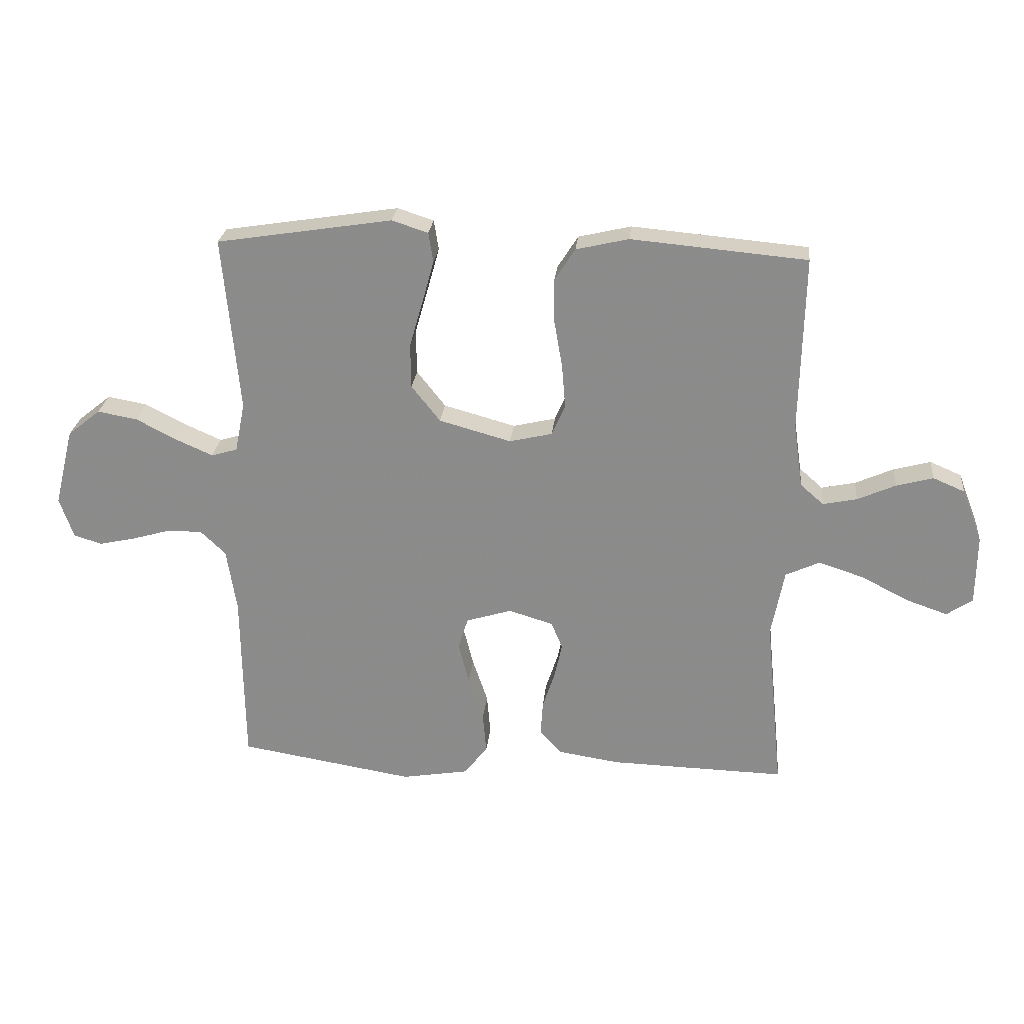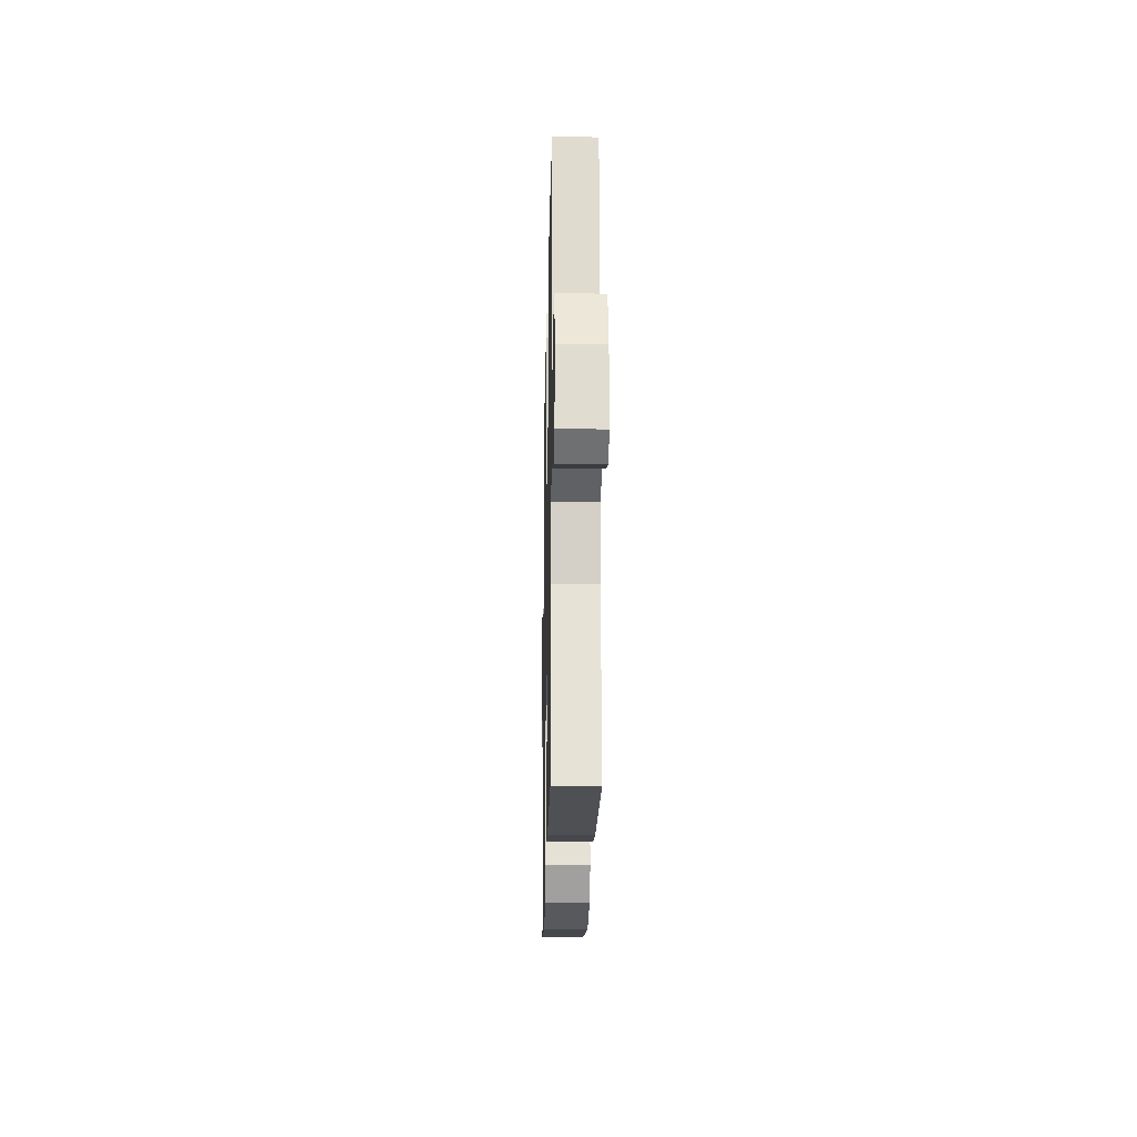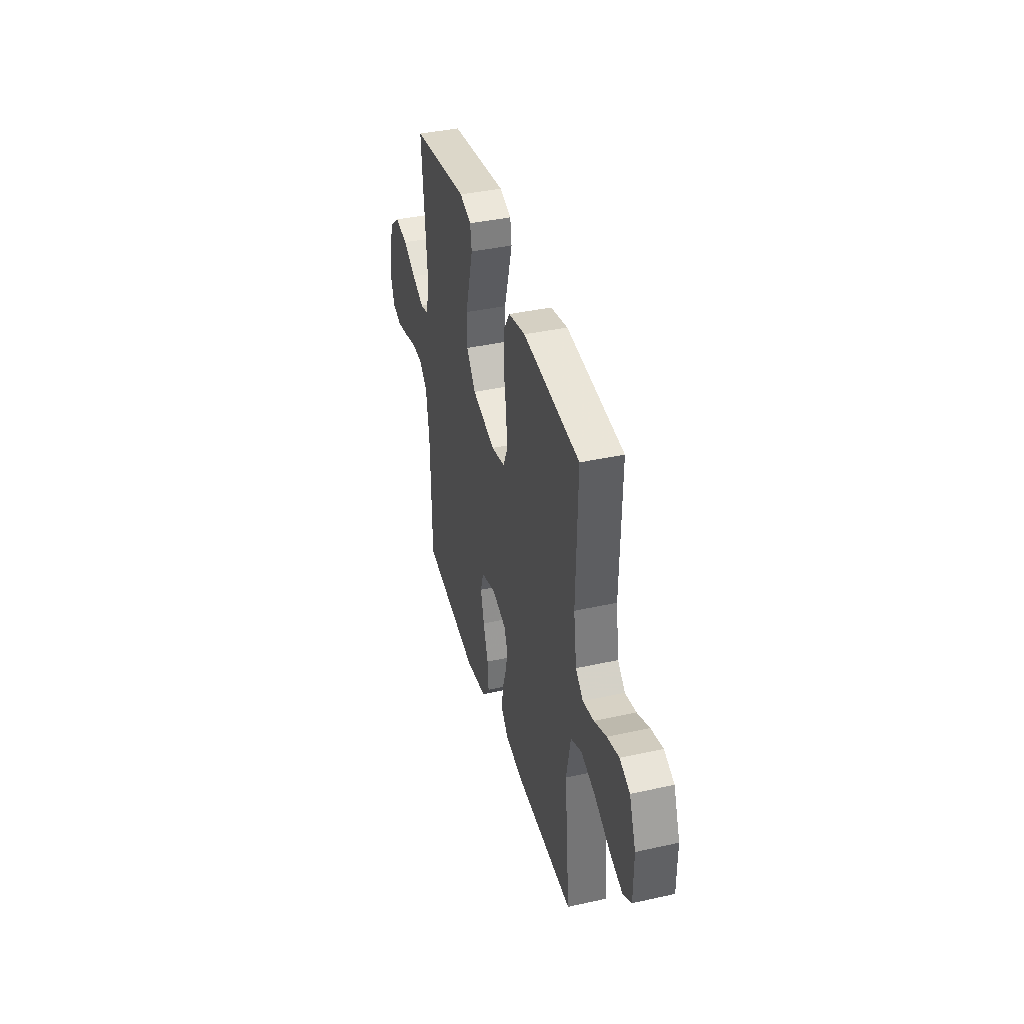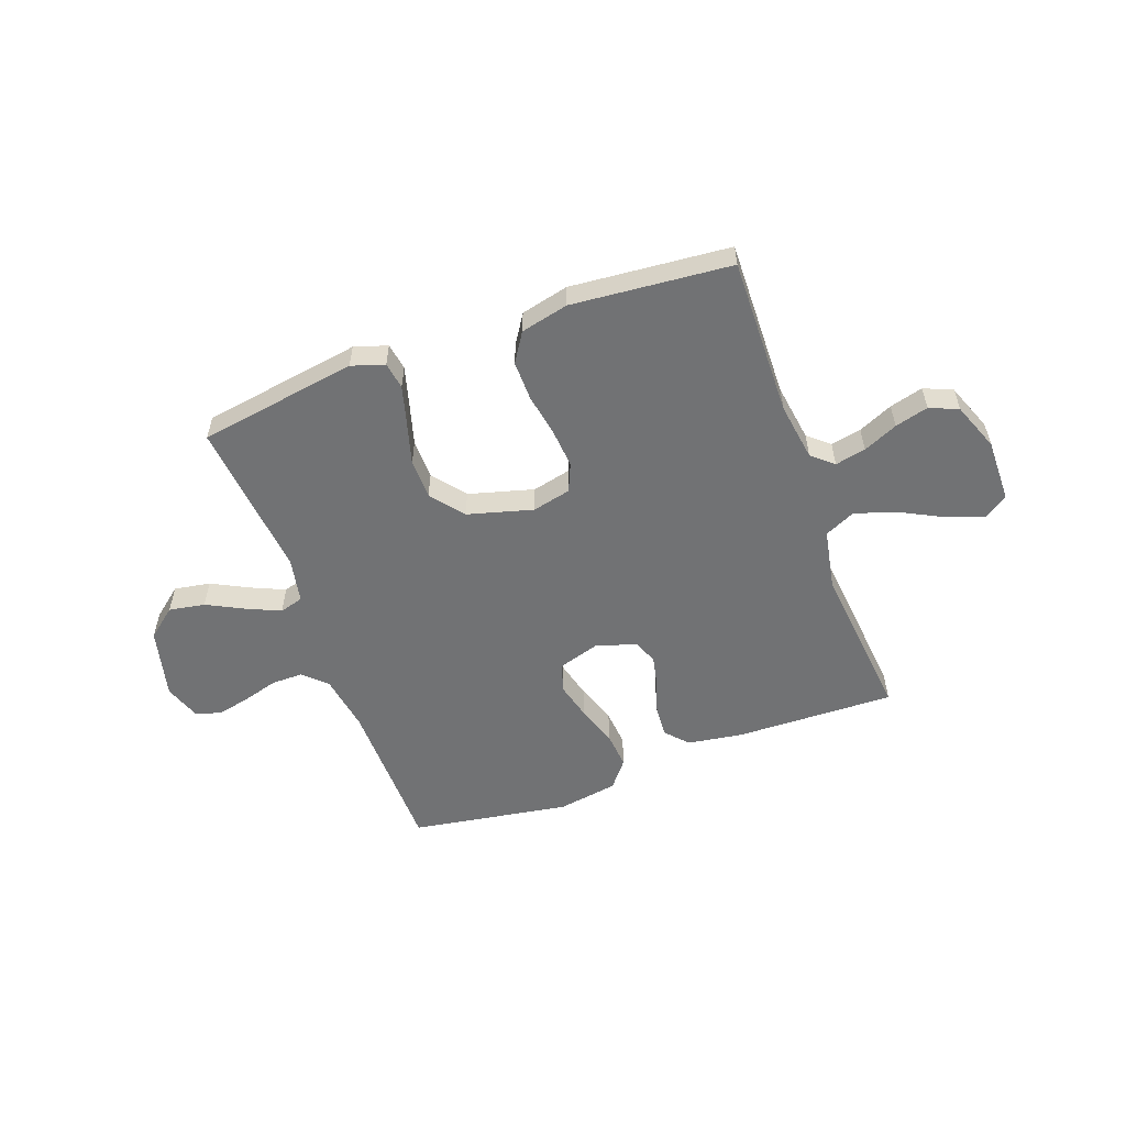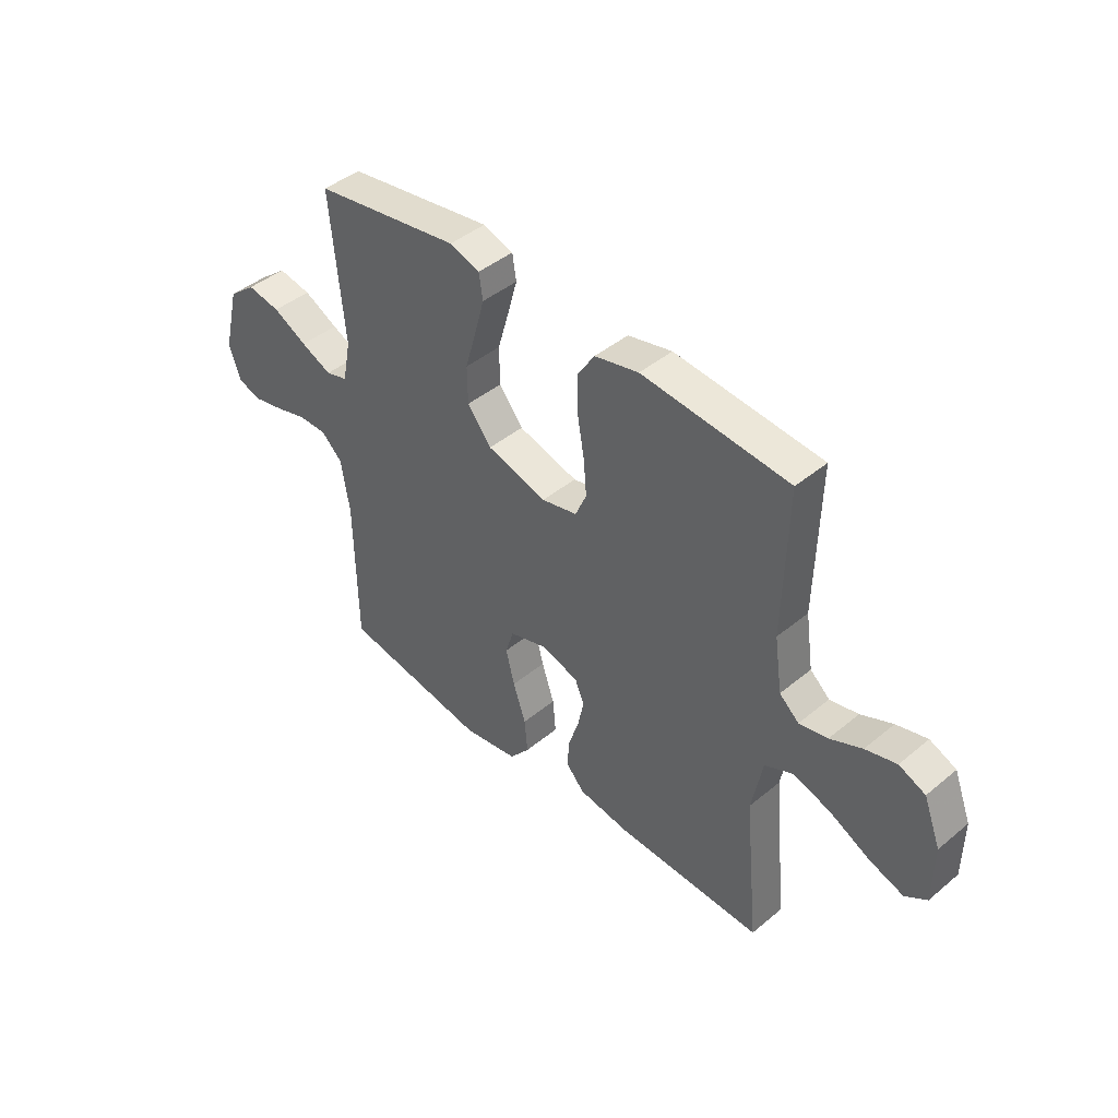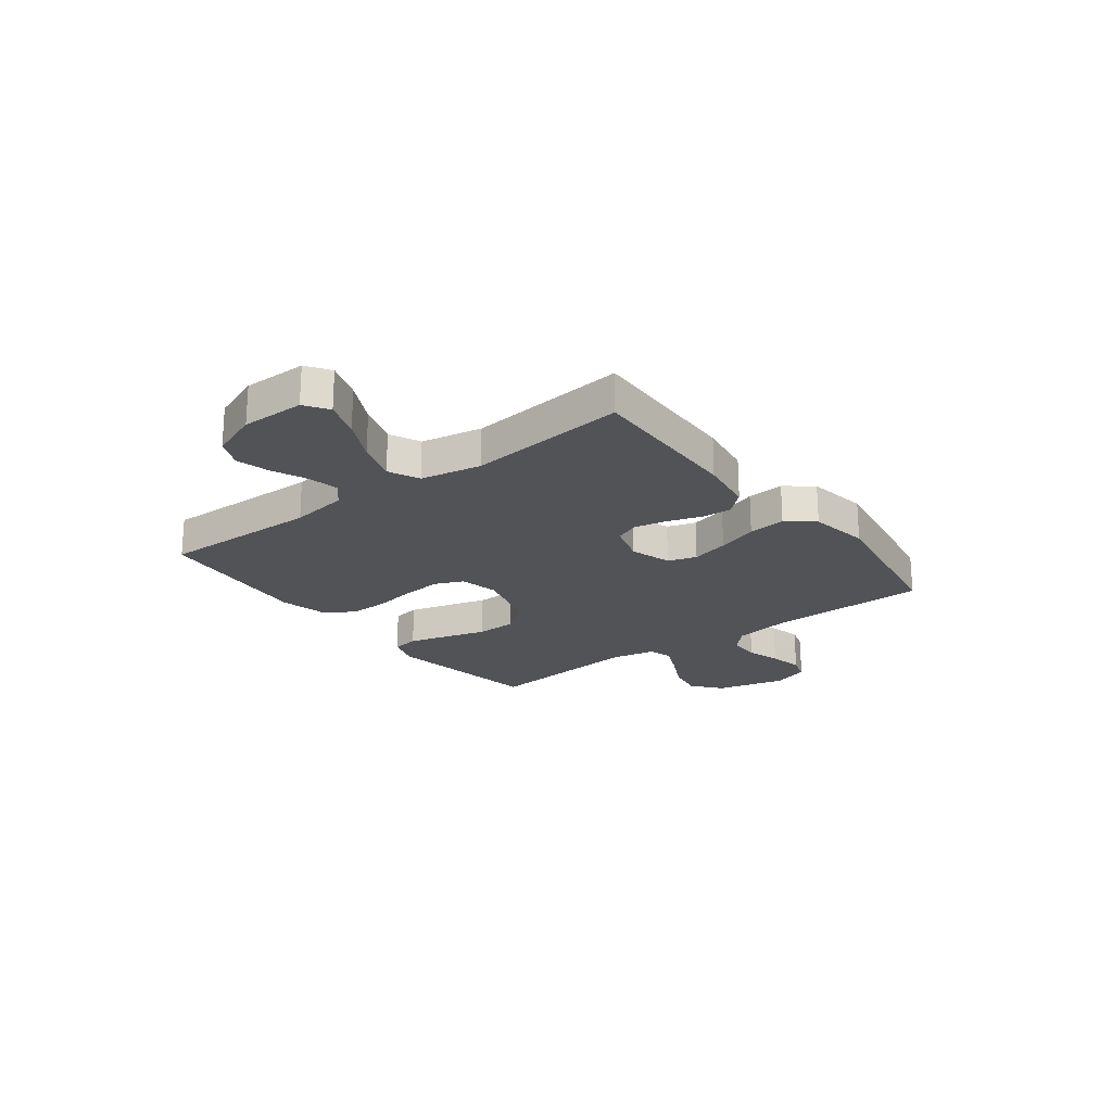
<metadata>
{"format":"obj","ext":"obj","renderer":"f3d","projection":"perspective","resolution":1024,"background":"white","views":[{"elev":25.1,"azim":5.7,"up":"+Z"},{"elev":-20.5,"azim":88.8,"up":"+Z"},{"elev":39.6,"azim":74.6,"up":"+Z"},{"elev":-55.4,"azim":20.1,"up":"+Y"},{"elev":43.5,"azim":45.7,"up":"+Z"},{"elev":-21.9,"azim":127.3,"up":"+Y"}]}
</metadata>
<code>
v -0.5 0.07 -0.5
v -0.504 0.07 -0.2
v -0.521 0.07 -0.092
v -0.564 0.07 -0.051
v -0.623 0.07 -0.051
v -0.689 0.07 -0.07
v -0.752 0.07 -0.084
v -0.8 0.07 -0.069
v -0.824 0.07 0
v -0.791 0.07 0.133
v -0.735 0.07 0.178
v -0.667 0.07 0.166
v -0.597 0.07 0.13
v -0.534 0.07 0.102
v -0.489 0.07 0.115
v -0.472 0.07 0.2
v -0.5 0.07 0.5
v -0.2 0.07 0.547
v -0.138 0.07 0.527
v -0.13 0.07 0.476
v -0.15 0.07 0.404
v -0.173 0.07 0.324
v -0.172 0.07 0.248
v -0.123 0.07 0.186
v 0 0.07 0.152
v 0.073 0.07 0.169
v 0.096 0.07 0.222
v 0.09 0.07 0.295
v 0.076 0.07 0.376
v 0.075 0.07 0.451
v 0.11 0.07 0.506
v 0.2 0.07 0.527
v 0.5 0.07 0.5
v 0.493 0.07 0.2
v 0.509 0.07 0.091
v 0.549 0.07 0.056
v 0.607 0.07 0.068
v 0.672 0.07 0.097
v 0.735 0.07 0.114
v 0.789 0.07 0.091
v 0.824 0.07 0
v 0.823 0.07 -0.119
v 0.779 0.07 -0.149
v 0.709 0.07 -0.125
v 0.627 0.07 -0.083
v 0.55 0.07 -0.058
v 0.492 0.07 -0.085
v 0.47 0.07 -0.2
v 0.5 0.07 -0.5
v 0.2 0.07 -0.492
v 0.095 0.07 -0.476
v 0.057 0.07 -0.434
v 0.061 0.07 -0.376
v 0.082 0.07 -0.312
v 0.095 0.07 -0.252
v 0.076 0.07 -0.206
v 0 0.07 -0.183
v -0.078 0.07 -0.207
v -0.095 0.07 -0.261
v -0.077 0.07 -0.332
v -0.051 0.07 -0.409
v -0.045 0.07 -0.479
v -0.086 0.07 -0.53
v -0.2 0.07 -0.549
v -0.5 0 -0.5
v -0.504 0 -0.2
v -0.521 0 -0.092
v -0.564 0 -0.051
v -0.623 0 -0.051
v -0.689 0 -0.07
v -0.752 0 -0.084
v -0.8 0 -0.069
v -0.824 0 0
v -0.791 0 0.133
v -0.735 0 0.178
v -0.667 0 0.166
v -0.597 0 0.13
v -0.534 0 0.102
v -0.489 0 0.115
v -0.472 0 0.2
v -0.5 0 0.5
v -0.2 0 0.547
v -0.138 0 0.527
v -0.13 0 0.476
v -0.15 0 0.404
v -0.173 0 0.324
v -0.172 0 0.248
v -0.123 0 0.186
v 0 0 0.152
v 0.073 0 0.169
v 0.096 0 0.222
v 0.09 0 0.295
v 0.076 0 0.376
v 0.075 0 0.451
v 0.11 0 0.506
v 0.2 0 0.527
v 0.5 0 0.5
v 0.493 0 0.2
v 0.509 0 0.091
v 0.549 0 0.056
v 0.607 0 0.068
v 0.672 0 0.097
v 0.735 0 0.114
v 0.789 0 0.091
v 0.824 0 0
v 0.823 0 -0.119
v 0.779 0 -0.149
v 0.709 0 -0.125
v 0.627 0 -0.083
v 0.55 0 -0.058
v 0.492 0 -0.085
v 0.47 0 -0.2
v 0.5 0 -0.5
v 0.2 0 -0.492
v 0.095 0 -0.476
v 0.057 0 -0.434
v 0.061 0 -0.376
v 0.082 0 -0.312
v 0.095 0 -0.252
v 0.076 0 -0.206
v 0 0 -0.183
v -0.078 0 -0.207
v -0.095 0 -0.261
v -0.077 0 -0.332
v -0.051 0 -0.409
v -0.045 0 -0.479
v -0.086 0 -0.53
v -0.2 0 -0.549
f 64 1 2
f 63 64 2
f 62 63 2
f 61 62 2
f 60 61 2
f 59 60 2 3
f 58 59 3 4
f 57 58 4
f 52 53 54
f 51 52 54
f 50 51 54
f 49 50 54
f 48 49 54
f 47 48 54 55
f 46 47 55 56
f 43 44 45
f 42 43 45
f 41 42 45
f 40 41 45
f 39 40 45
f 38 39 45
f 37 38 45
f 36 37 45 46
f 46 56 57
f 36 46 57
f 35 36 57
f 32 33 34
f 31 32 34
f 30 31 34
f 29 30 34
f 28 29 34
f 27 28 34 35
f 20 21 22
f 19 20 22
f 18 19 22
f 17 18 22
f 16 17 22
f 15 16 22 23
f 11 12 13
f 10 11 13
f 9 10 13
f 8 9 13
f 7 8 13
f 6 7 13
f 5 6 13
f 4 5 13 14
f 57 4 14 15
f 26 27 35 57
f 25 26 57
f 24 25 57 15
f 15 23 24
f 66 65 128
f 66 128 127
f 66 127 126
f 66 126 125
f 66 125 124
f 67 66 124 123
f 68 67 123 122
f 68 122 121
f 118 117 116
f 118 116 115
f 118 115 114
f 118 114 113
f 118 113 112
f 119 118 112 111
f 120 119 111 110
f 109 108 107
f 109 107 106
f 109 106 105
f 109 105 104
f 109 104 103
f 109 103 102
f 109 102 101
f 110 109 101 100
f 121 120 110
f 121 110 100
f 121 100 99
f 98 97 96
f 98 96 95
f 98 95 94
f 98 94 93
f 98 93 92
f 99 98 92 91
f 86 85 84
f 86 84 83
f 86 83 82
f 86 82 81
f 86 81 80
f 87 86 80 79
f 77 76 75
f 77 75 74
f 77 74 73
f 77 73 72
f 77 72 71
f 77 71 70
f 77 70 69
f 78 77 69 68
f 79 78 68 121
f 121 99 91 90
f 121 90 89
f 79 121 89 88
f 88 87 79
f 1 65 66 2
f 2 66 67 3
f 3 67 68 4
f 4 68 69 5
f 5 69 70 6
f 6 70 71 7
f 7 71 72 8
f 8 72 73 9
f 9 73 74 10
f 10 74 75 11
f 11 75 76 12
f 12 76 77 13
f 13 77 78 14
f 14 78 79 15
f 15 79 80 16
f 16 80 81 17
f 17 81 82 18
f 18 82 83 19
f 19 83 84 20
f 20 84 85 21
f 21 85 86 22
f 22 86 87 23
f 23 87 88 24
f 24 88 89 25
f 25 89 90 26
f 26 90 91 27
f 27 91 92 28
f 28 92 93 29
f 29 93 94 30
f 30 94 95 31
f 31 95 96 32
f 32 96 97 33
f 33 97 98 34
f 34 98 99 35
f 35 99 100 36
f 36 100 101 37
f 37 101 102 38
f 38 102 103 39
f 39 103 104 40
f 40 104 105 41
f 41 105 106 42
f 42 106 107 43
f 43 107 108 44
f 44 108 109 45
f 45 109 110 46
f 46 110 111 47
f 47 111 112 48
f 48 112 113 49
f 49 113 114 50
f 50 114 115 51
f 51 115 116 52
f 52 116 117 53
f 53 117 118 54
f 54 118 119 55
f 55 119 120 56
f 56 120 121 57
f 57 121 122 58
f 58 122 123 59
f 59 123 124 60
f 60 124 125 61
f 61 125 126 62
f 62 126 127 63
f 63 127 128 64
f 64 128 65 1

</code>
